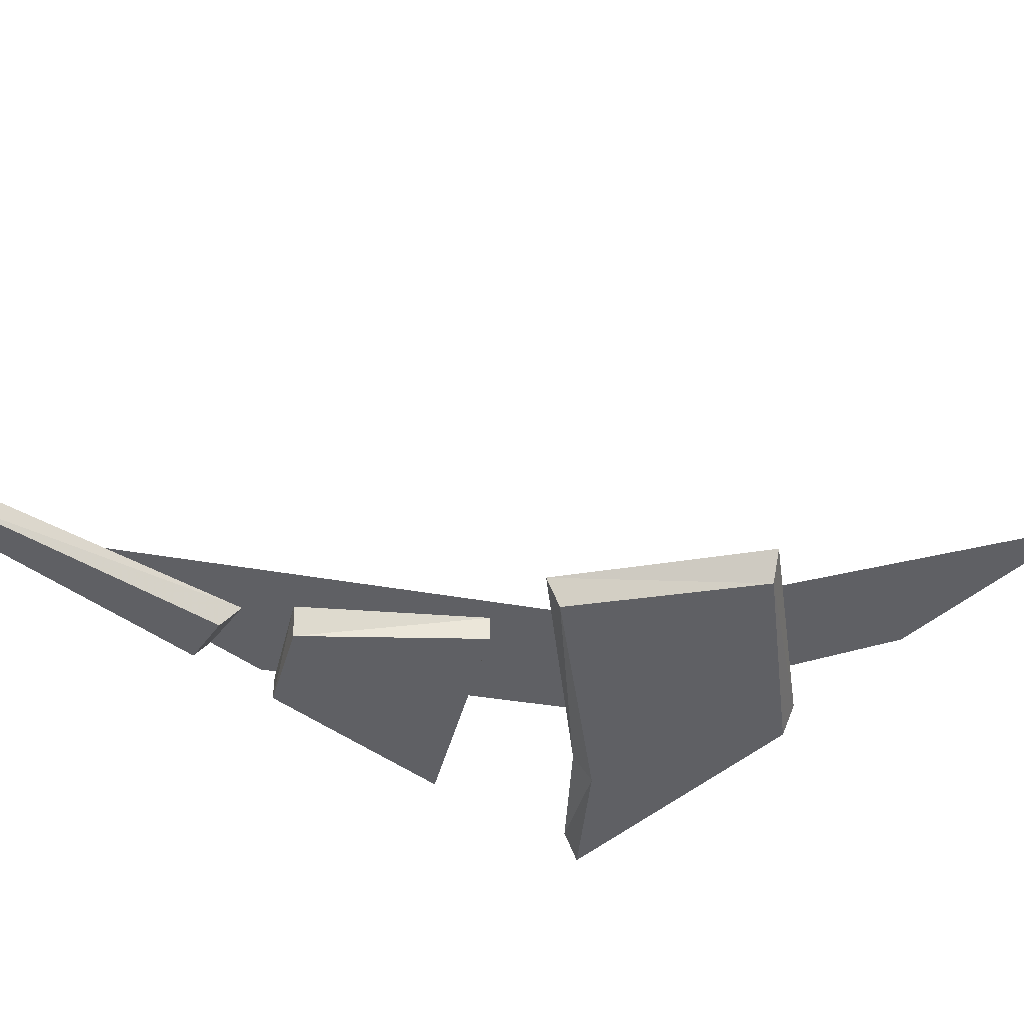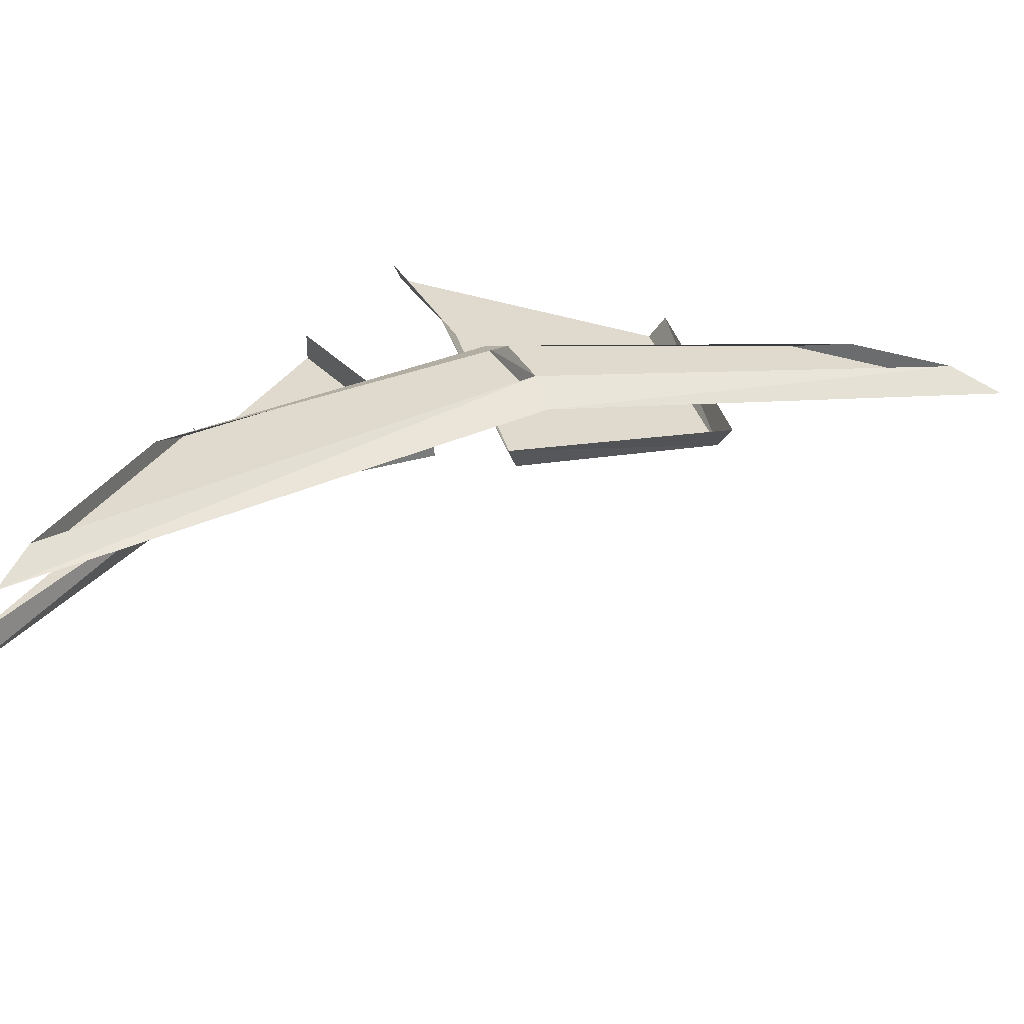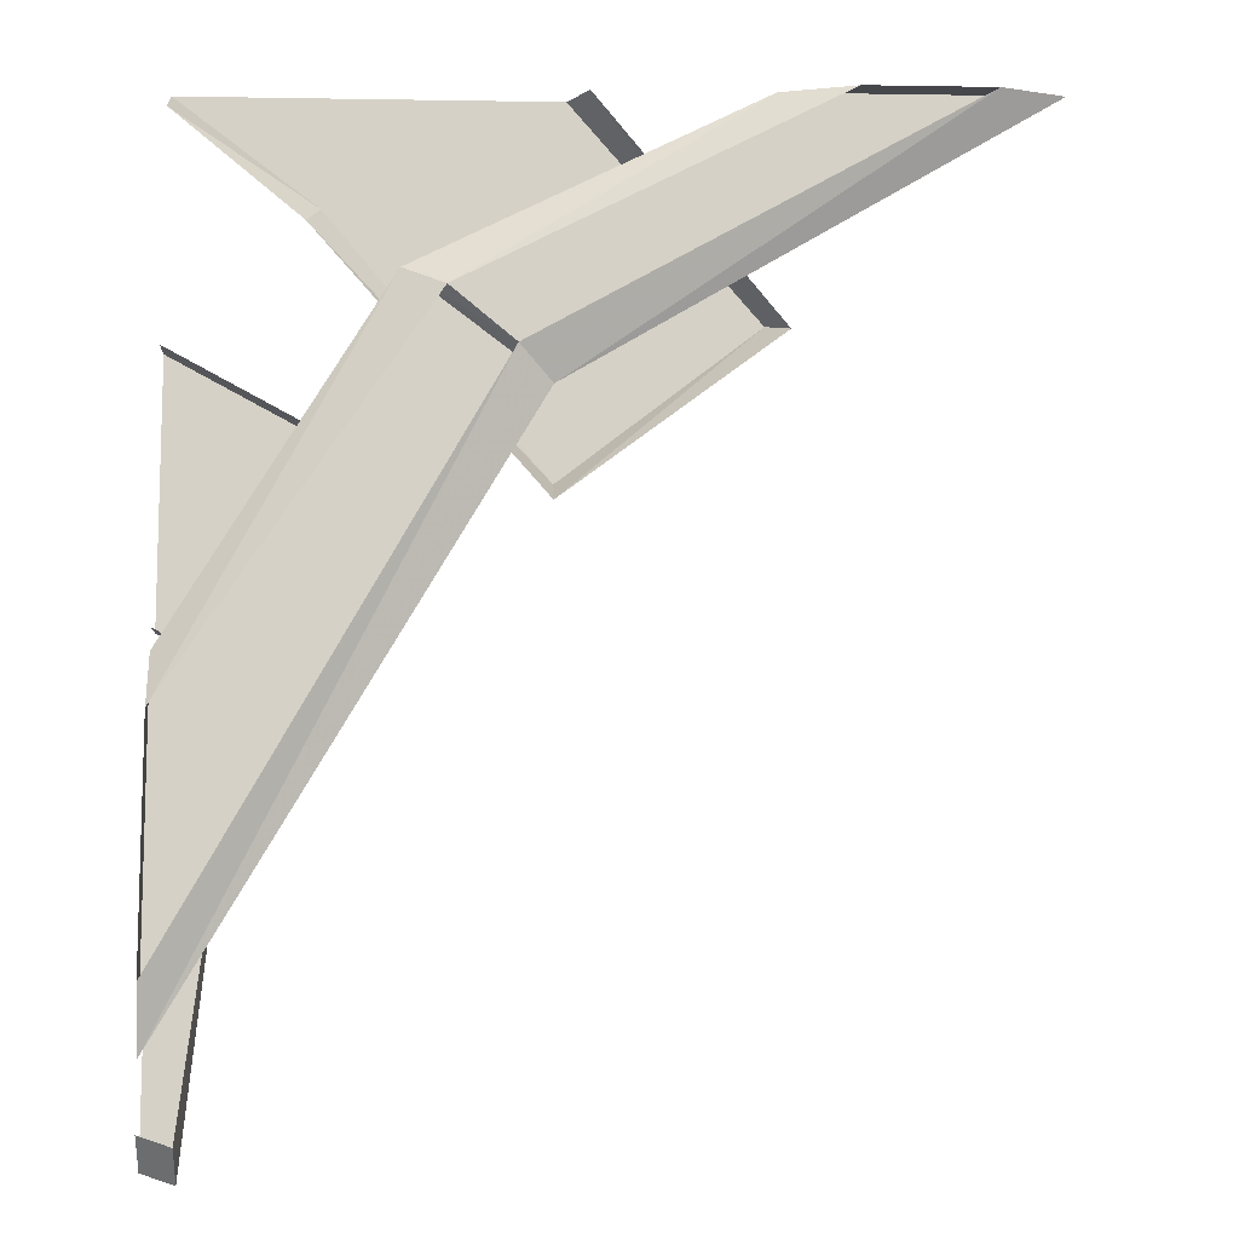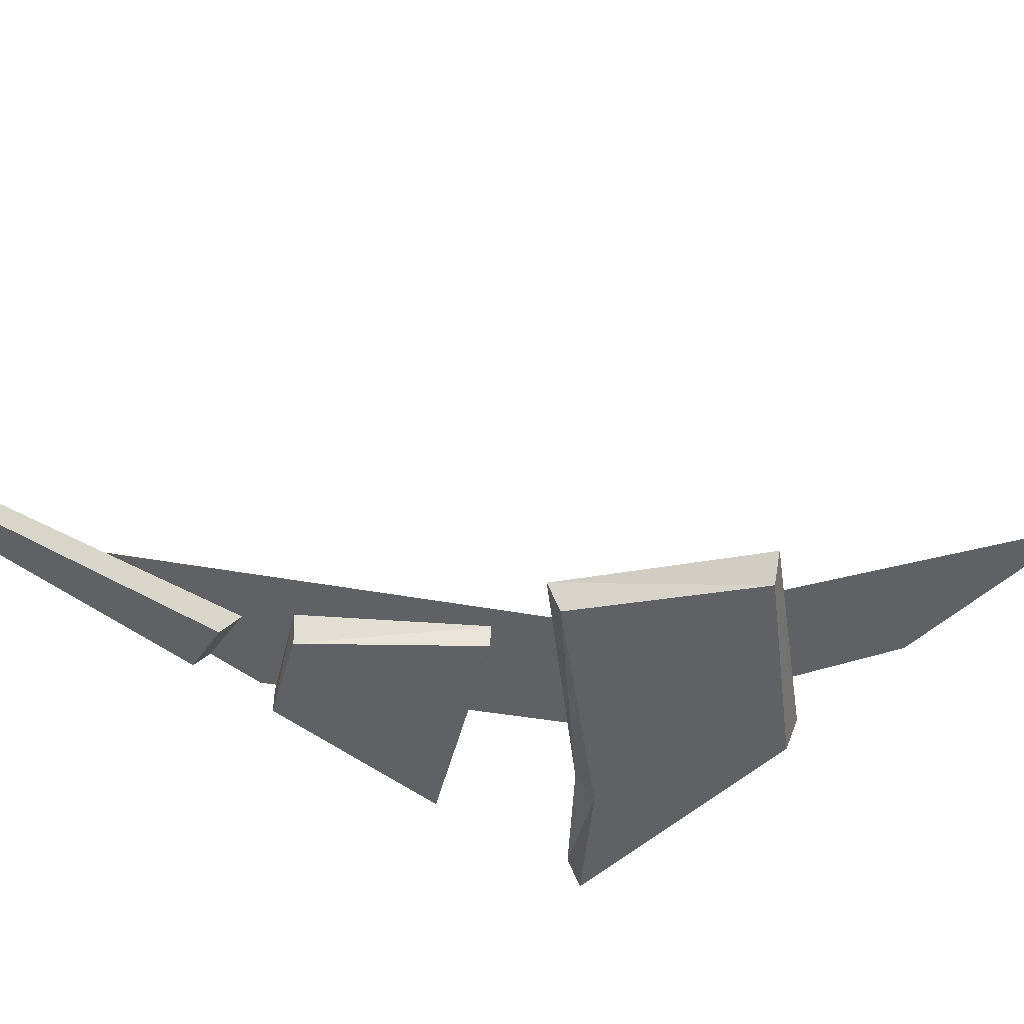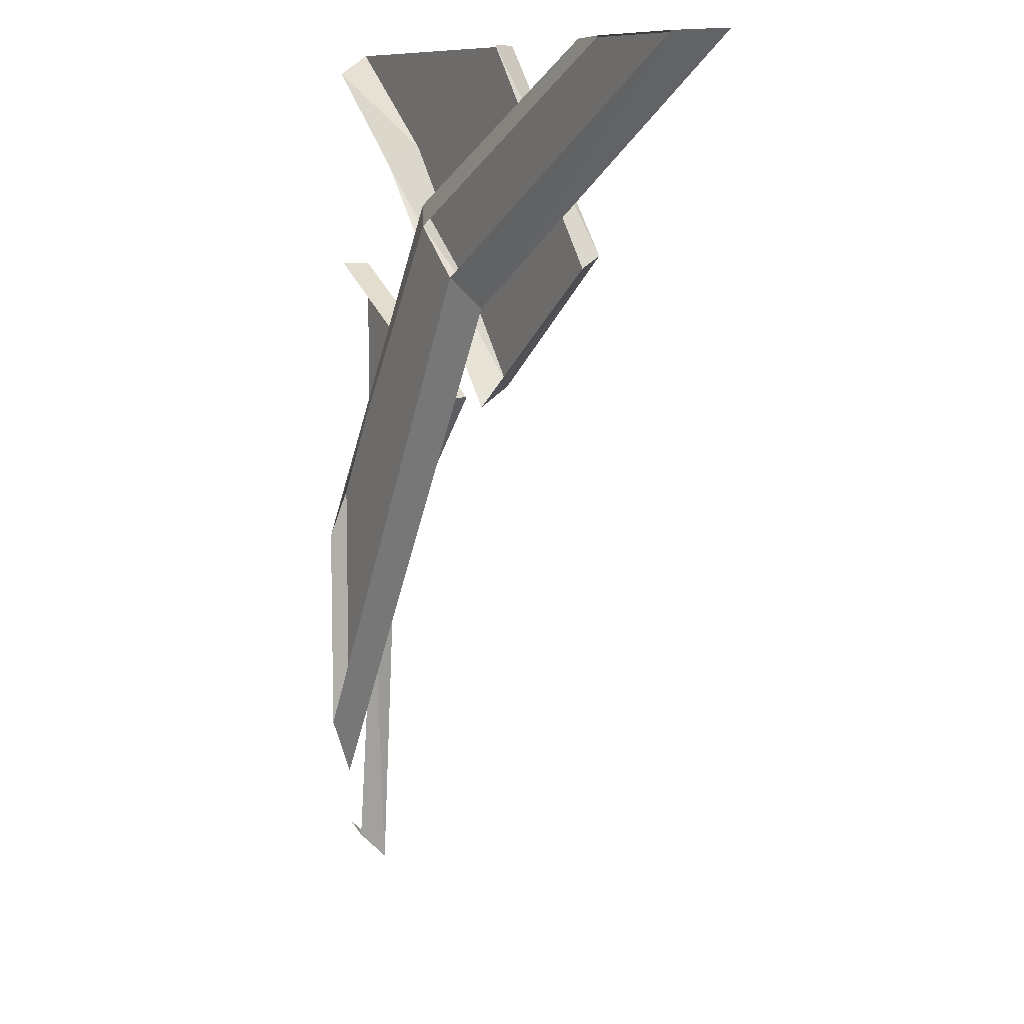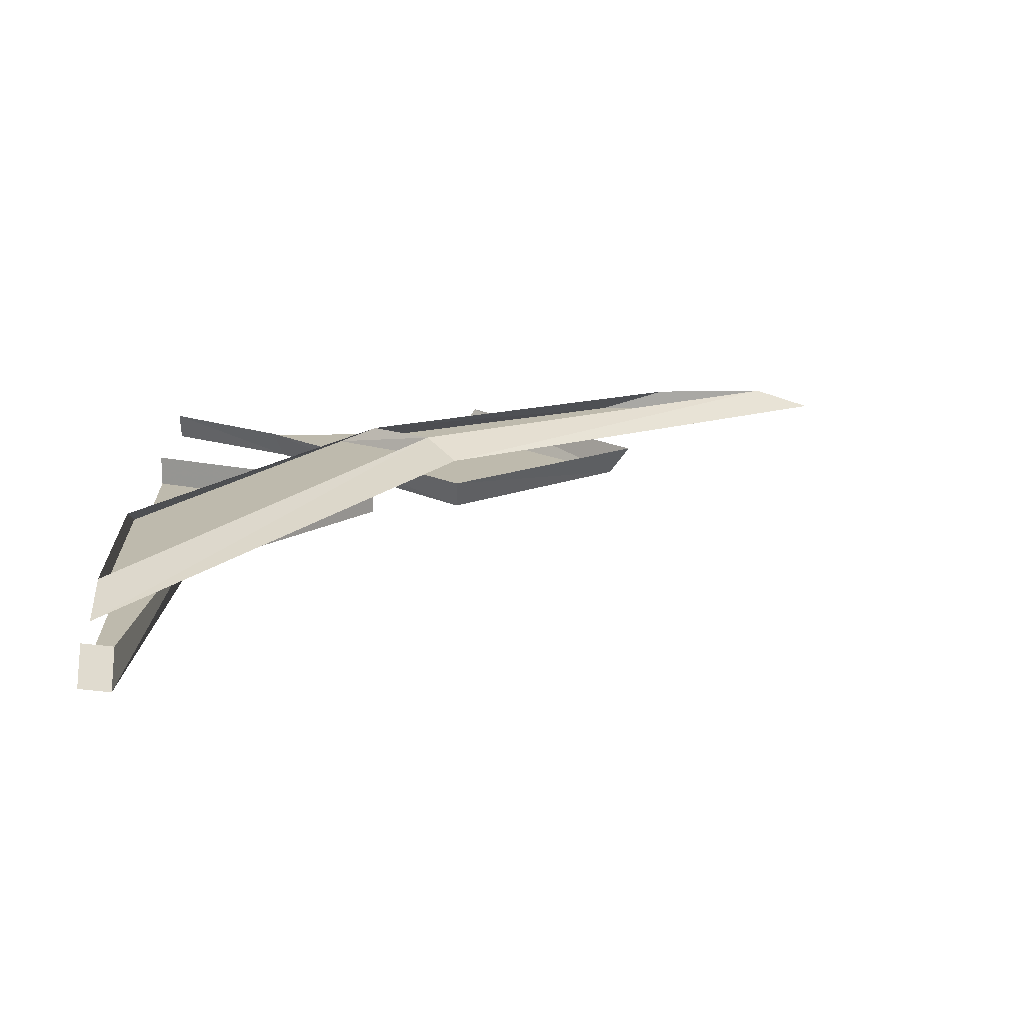
<metadata>
{"format":"obj","ext":"obj","renderer":"f3d","projection":"perspective","resolution":1024,"background":"white","views":[{"elev":-43.2,"azim":-132.5,"up":"+Y"},{"elev":32.6,"azim":-153.5,"up":"+Y"},{"elev":-10.5,"azim":177.7,"up":"+Z"},{"elev":-47.1,"azim":-132.2,"up":"+Y"},{"elev":9.2,"azim":-118.8,"up":"+Z"},{"elev":15.4,"azim":177.4,"up":"+Y"}]}
</metadata>
<code>
v 0.2344 -0.03906 0.5
v 0.1016 -0.03906 0.3438
v 0.2422 -0.03906 0.2344
v 0.3984 -0.03906 0.4219
v 0.5 -0.03906 0.5
v 0.5 -0.01562 0.4844
v 0.4062 -0.01562 0.4062
v 0.2422 -0.01562 0.2188
v 0.08594 -0.01562 0.3359
v 0.2188 -0.01562 0.5
v 0.4766 -0.03906 -0.2188
v 0.4531 -0.03906 0.03906
v 0.4453 -0.01562 0.05469
v 0.4766 -0.01562 -0.1953
v 0.5 -0.01562 -0.1875
v 0.5 -0.03906 -0.2109
v 0.5 -0.03906 0.04688
v 0.5 -0.01562 0.0625
v 0.3125 -0.03906 0.2188
v 0.4219 -0.03906 0.09375
v 0.5 -0.03906 0.1328
v 0.5 -0.03906 0.3203
v 0.3125 -0.01562 0.2188
v 0.4141 -0.01562 0.08594
v 0.5 -0.01562 0.1328
v 0.5 -0.01562 0.3203
v 0.3125 0 0.3594
v 0.2656 0 0.3203
v 0.2422 -0.01562 0.2969
v 0.3438 -0.01562 0.375
v 0.5 0 0.07812
v 0.5 -0.01562 0.1172
v 0.5 0 -0.09375
v 0.5 -0.01562 -0.1406
v -0.05469 0 0.5
v -0.1016 -0.01562 0.5
v 0.03906 0 0.5
v 0.09375 -0.01562 0.5
f 1 2 3
f 1 3 4
f 1 4 5
f 11 16 12
f 12 16 17
f 19 20 21
f 19 21 22
f 5 4 6
f 6 4 7
f 7 4 3
f 7 3 8
f 8 3 2
f 8 2 9
f 9 2 10
f 10 2 1
f 11 12 13
f 11 13 14
f 11 14 15
f 11 15 16
f 12 17 18
f 12 18 13
f 19 22 23
f 19 23 20
f 20 23 24
f 20 24 21
f 21 24 25
f 23 22 26
f 27 28 29
f 27 29 30
f 27 30 31
f 31 30 32
f 31 32 33
f 33 32 34
f 33 34 28
f 28 34 29
f 28 29 35
f 35 29 36
f 35 36 37
f 37 36 38
f 37 38 27
f 27 38 30
f 27 30 28
f 28 30 29
f 29 30 38
f 29 38 36
f 30 29 34
f 30 34 32

</code>
